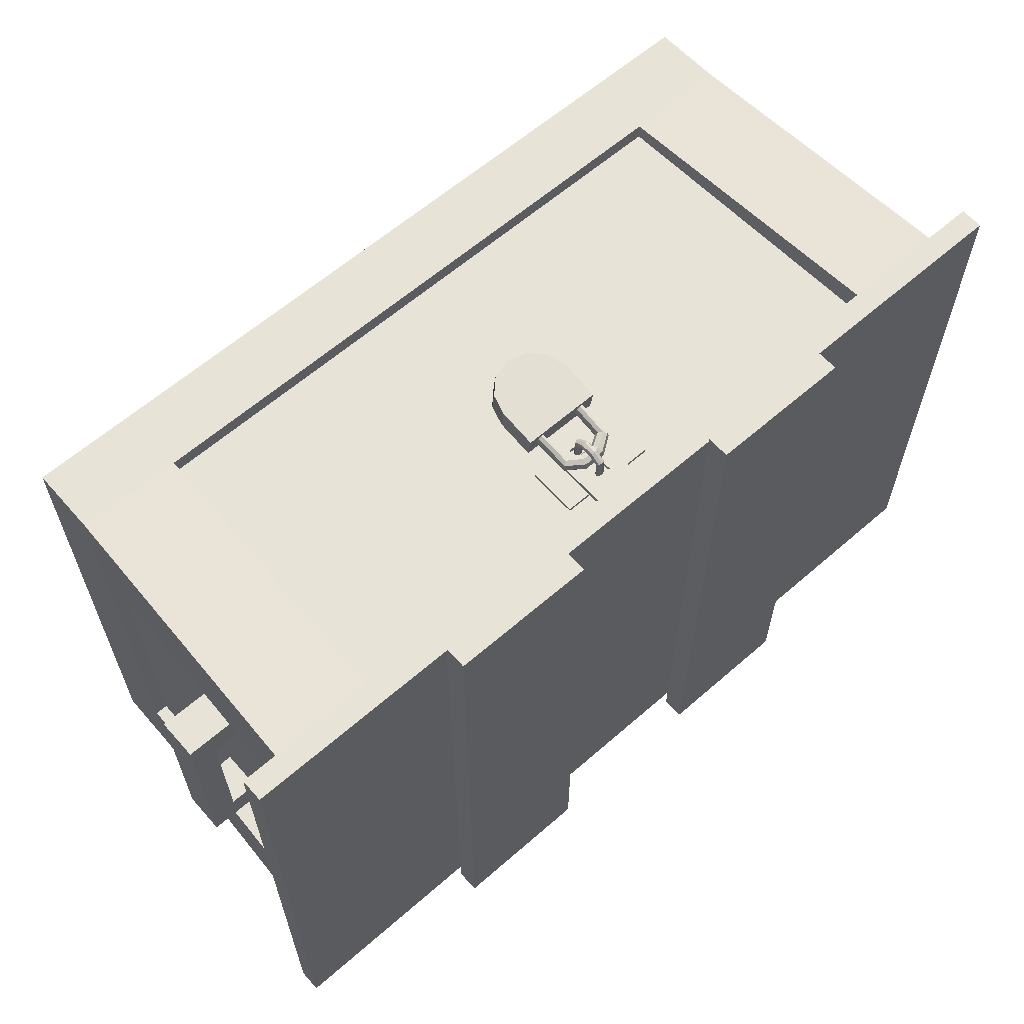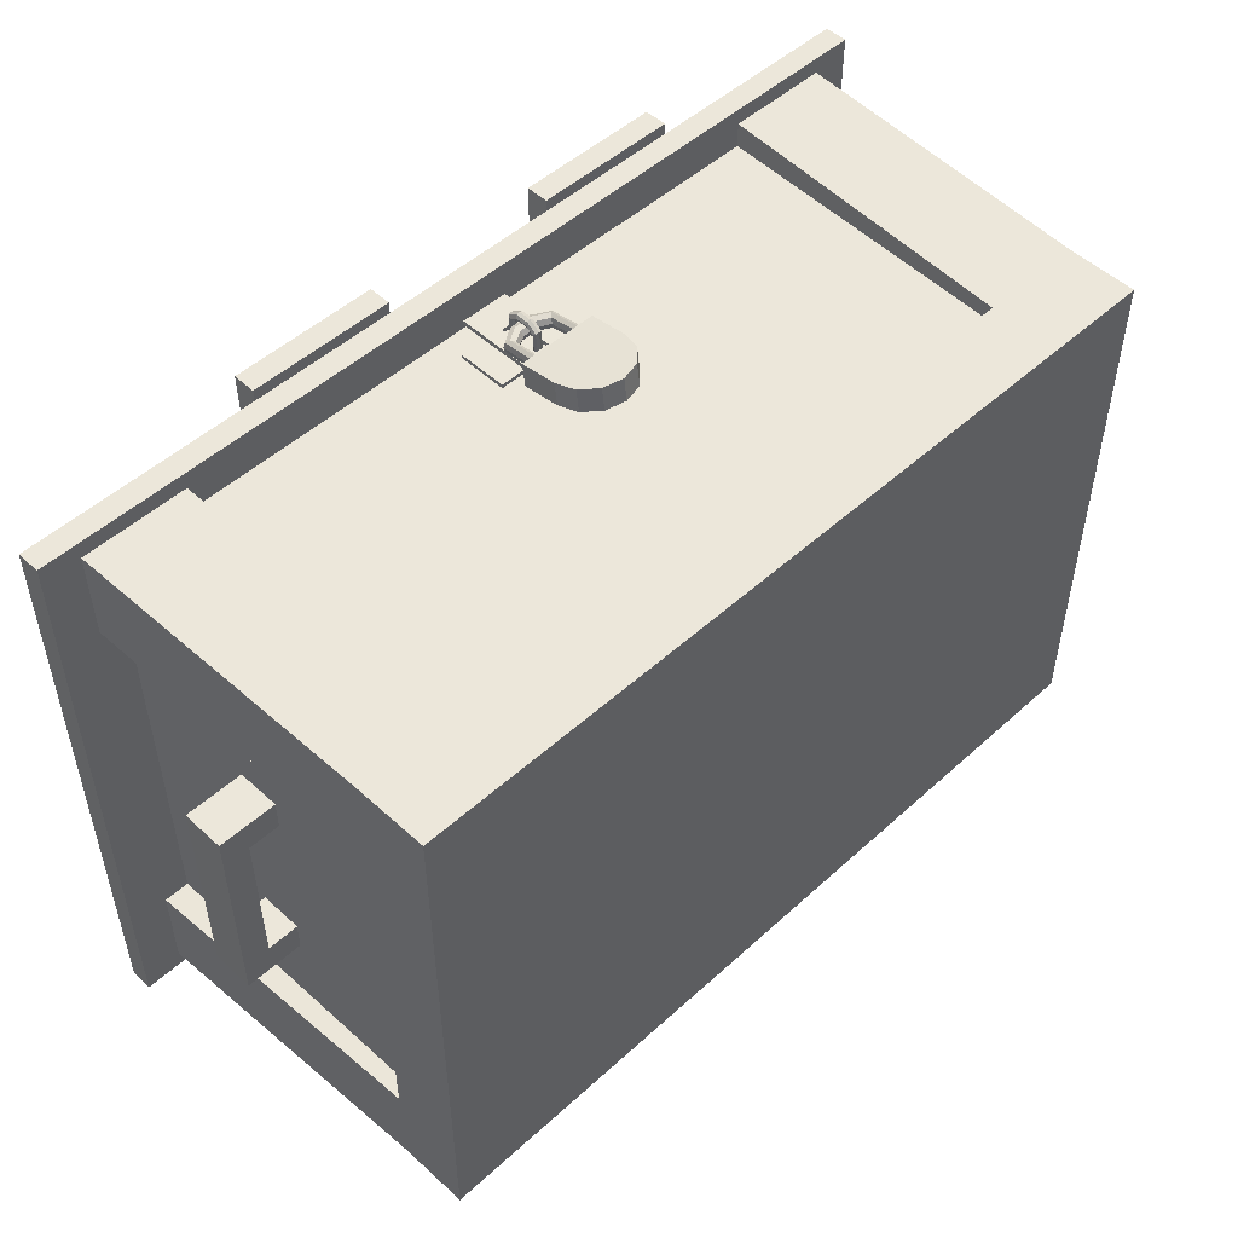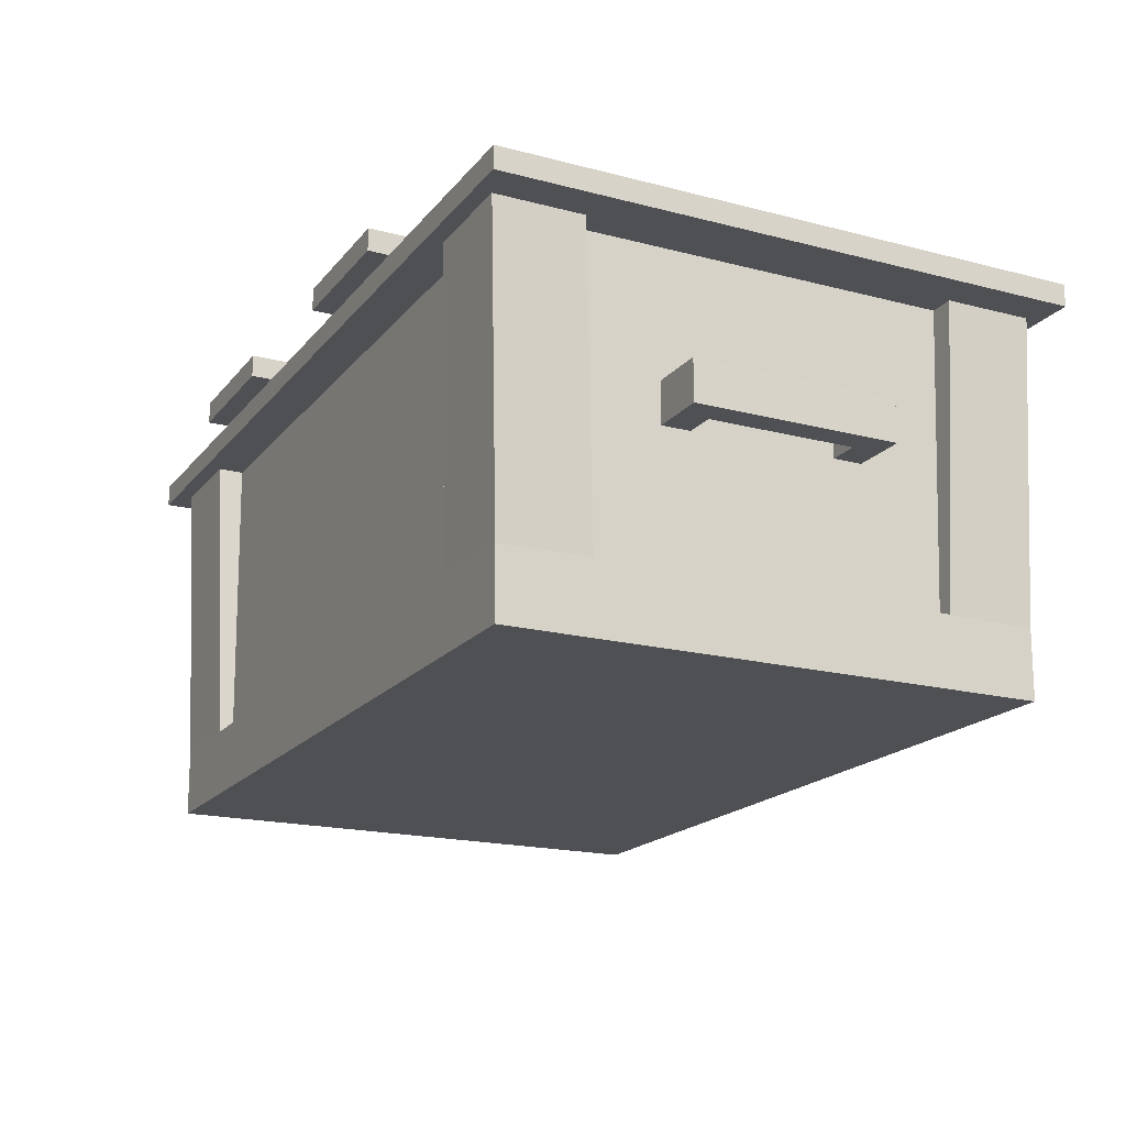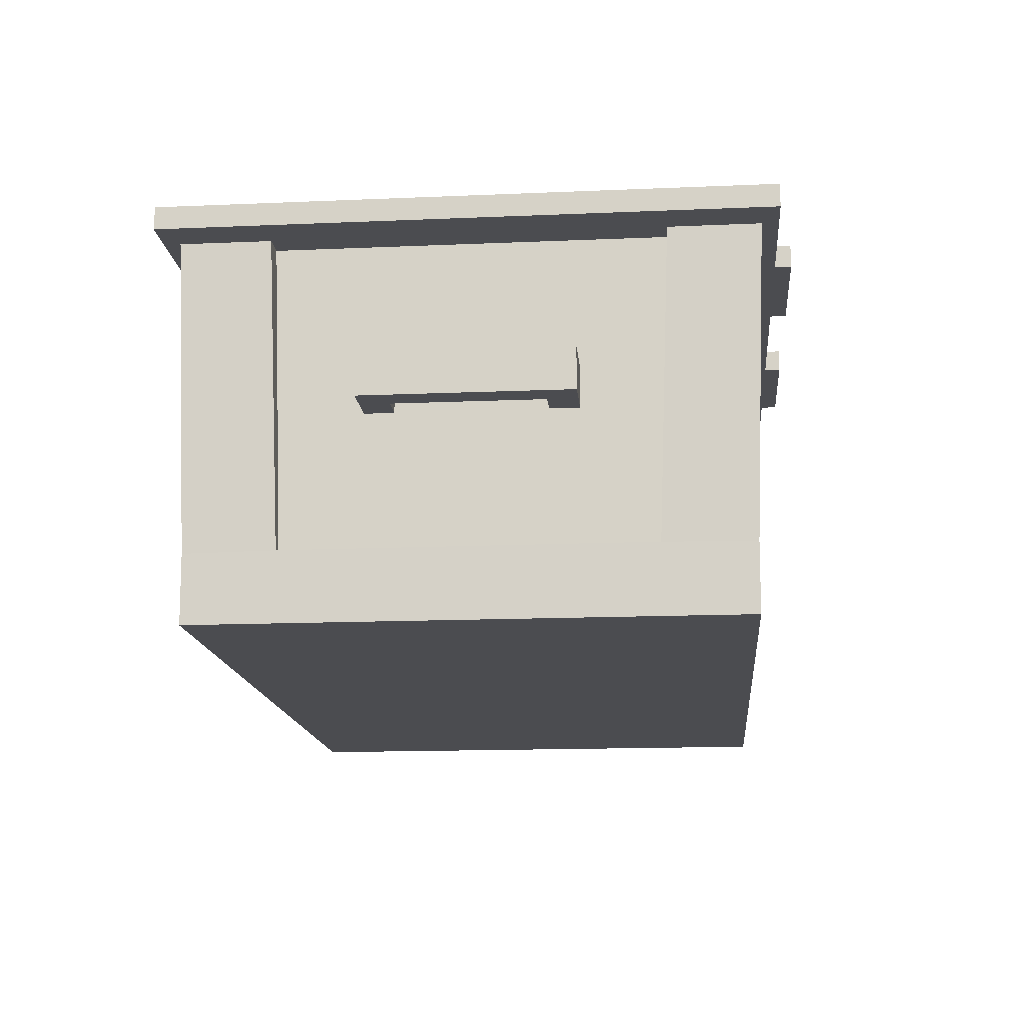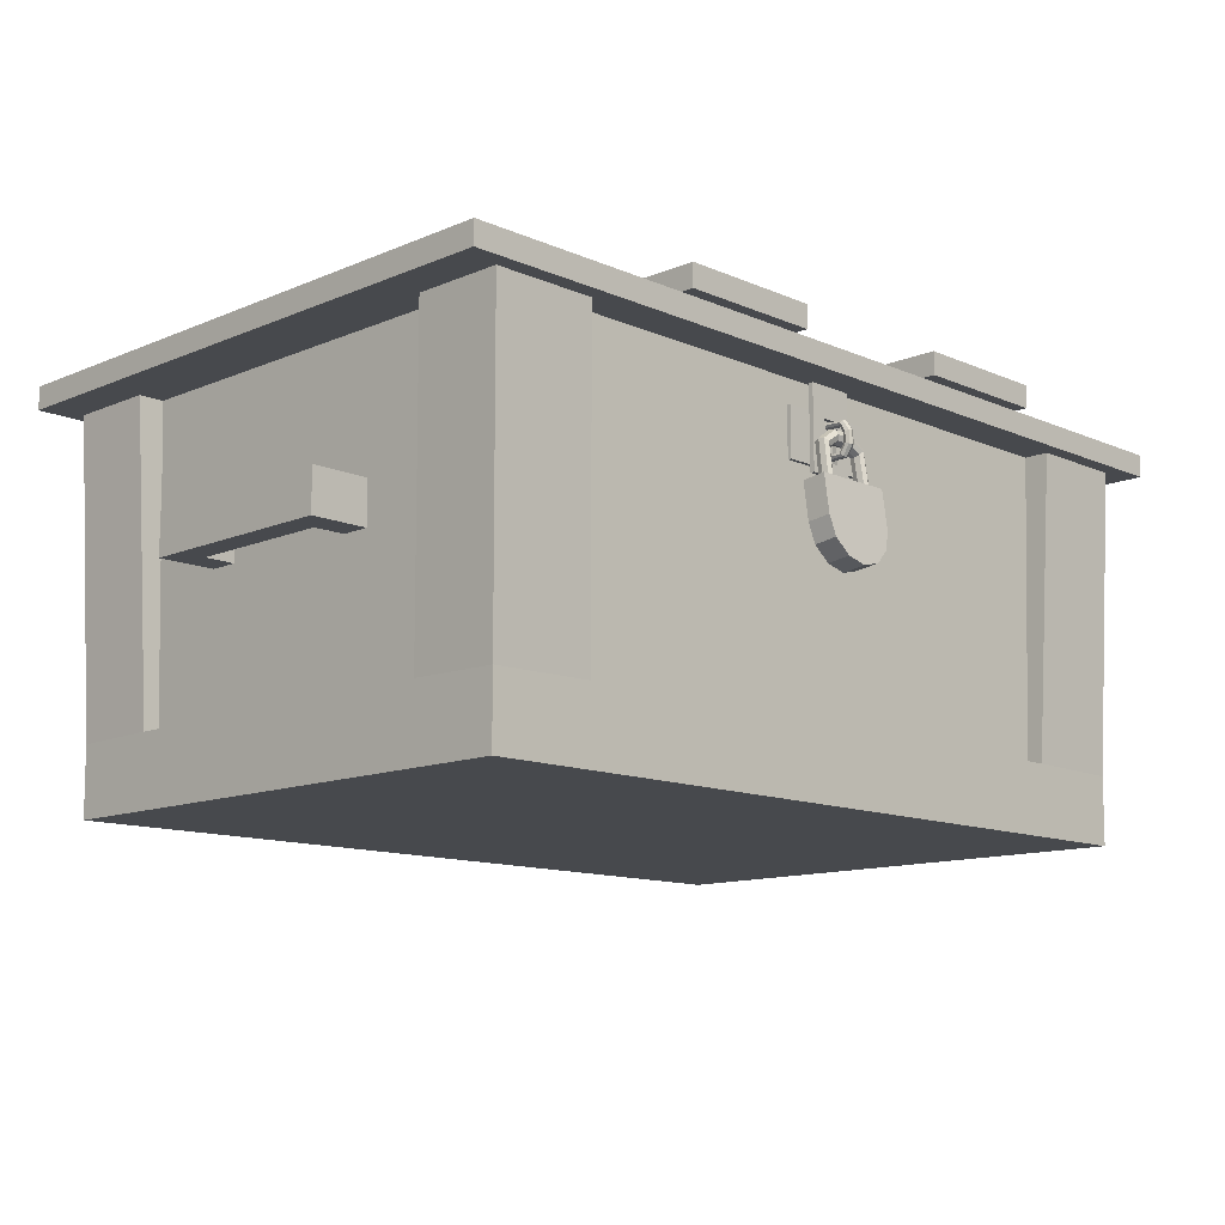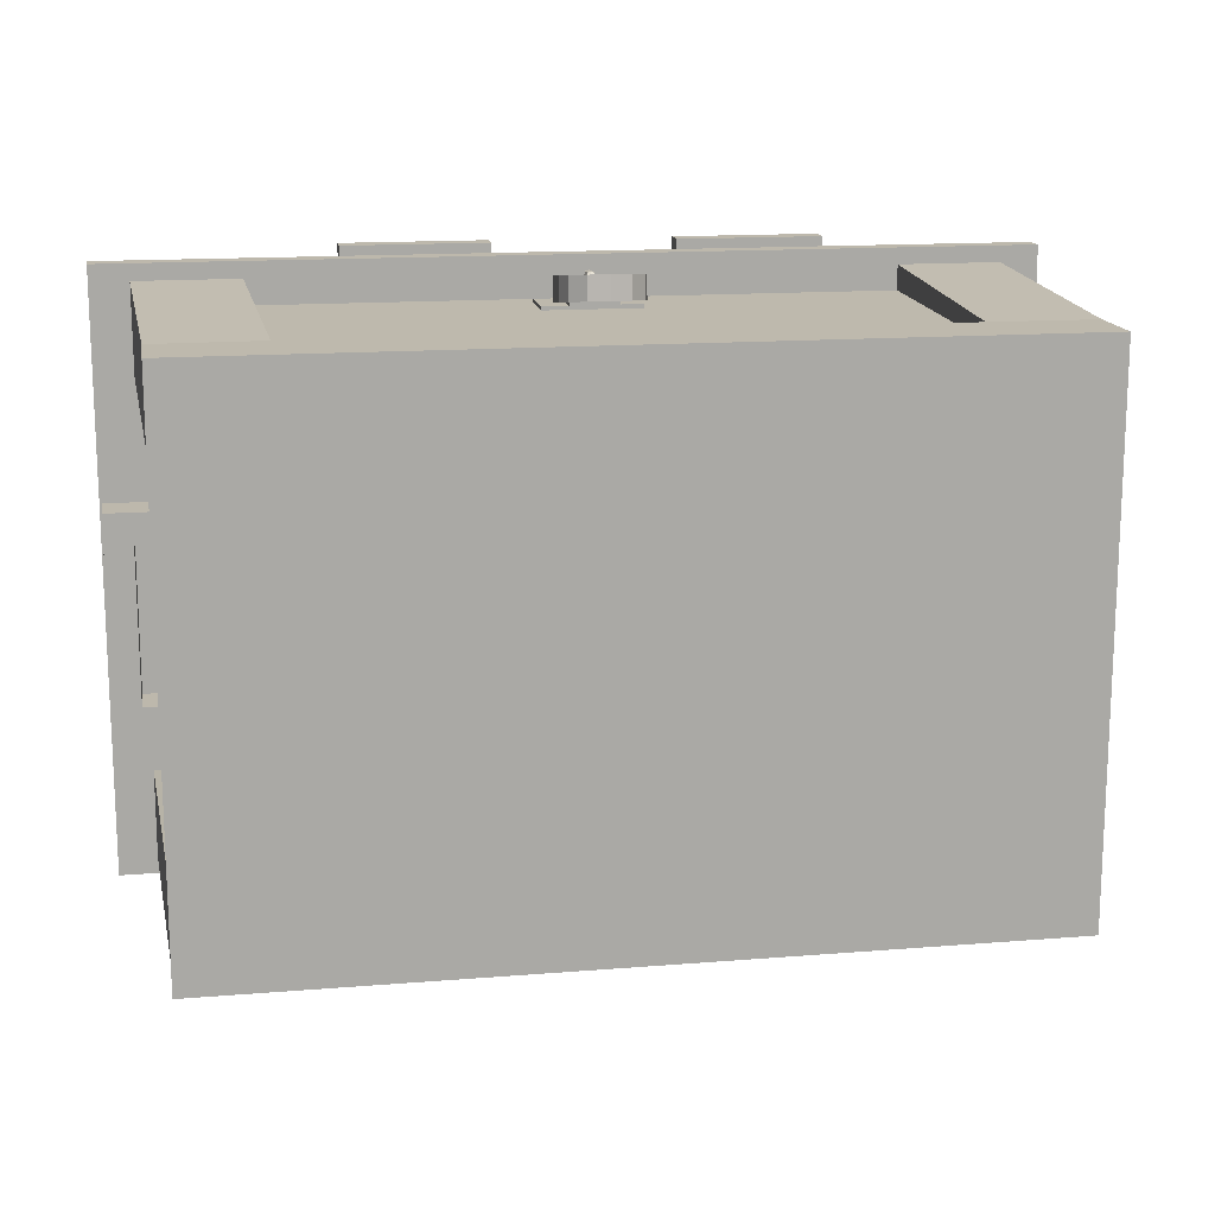
<metadata>
{"format":"obj","ext":"obj","renderer":"f3d","projection":"perspective","resolution":1024,"background":"white","views":[{"elev":61.9,"azim":138.5,"up":"+Z"},{"elev":50.3,"azim":-44.8,"up":"+Z"},{"elev":-18.5,"azim":-116.6,"up":"+Y"},{"elev":-15.2,"azim":95.2,"up":"+Y"},{"elev":-12.2,"azim":-45.4,"up":"+Y"},{"elev":14.8,"azim":-9.9,"up":"+Z"}]}
</metadata>
<code>
v -51.8 -0.7182 12.31
v -41.59 -0.7182 12.31
v -51.8 4.129 12.31
v -41.59 4.129 12.31
v -51.8 4.129 -11.63
v -41.59 4.129 -11.63
v -51.8 -0.7182 -11.63
v -41.59 -0.7182 -11.63
v -51.8 4.129 -8.227
v -51.8 -0.7182 -8.227
v -41.59 -0.7182 -8.227
v -41.59 4.129 -8.227
v -51.8 4.129 8.905
v -51.8 -0.7182 8.905
v -41.59 -0.7182 8.905
v -41.59 4.129 8.905
v -48.75 4.129 -11.63
v -48.75 -0.7182 -11.63
v -48.75 -0.7182 -8.227
v -48.75 -0.7182 8.905
v -48.75 -0.7182 12.31
v -48.75 4.129 12.31
v -48.75 4.129 8.905
v -48.75 4.129 -8.227
v 51.68 -0.7182 12.31
v 41.48 -0.7182 12.31
v 51.68 4.129 12.31
v 41.48 4.129 12.31
v 51.68 4.129 -11.63
v 41.48 4.129 -11.63
v 51.68 -0.7182 -11.63
v 41.48 -0.7182 -11.63
v 51.68 4.129 -8.227
v 51.68 -0.7182 -8.227
v 41.48 -0.7182 -8.227
v 41.48 4.129 -8.227
v 51.68 4.129 8.905
v 51.68 -0.7182 8.905
v 41.48 -0.7182 8.905
v 41.48 4.129 8.905
v 48.63 4.129 -11.63
v 48.63 -0.7182 -11.63
v 48.63 -0.7182 -8.227
v 48.63 -0.7182 8.905
v 48.63 -0.7182 12.31
v 48.63 4.129 12.31
v 48.63 4.129 8.905
v 48.63 4.129 -8.227
v 11.62 24.51 36.09
v 11.62 21.87 36.09
v 11.62 21.87 -36.09
v 11.62 24.51 -36.09
v 28.3 24.51 36.09
v 28.3 21.87 36.09
v 28.3 21.87 -36.09
v 28.3 24.51 -36.09
v -25.77 24.51 36.09
v -25.77 21.87 36.09
v -25.77 21.87 -36.09
v -25.77 24.51 -36.09
v -9.08 24.51 36.09
v -9.08 21.87 36.09
v -9.08 21.87 -36.09
v -9.08 24.51 -36.09
v -5.354 10.39 30.59
v 5.855 10.39 30.59
v -5.354 16.15 30.59
v 5.855 16.15 30.59
v -5.354 16.15 29.66
v 5.855 16.15 29.66
v -5.354 10.39 29.66
v 5.855 10.39 29.66
v 0.3832 11.8 30.03
v 0.3832 11.87 32.43
v 0.3832 12.7 32.9
v 0.3832 13.72 32.9
v 0.3832 14.55 32.43
v 0.3832 14.61 30.03
v 0.01091 11.7 30.03
v 0.01091 11.77 32.52
v 0.01091 12.66 33.05
v 0.01091 13.76 33.05
v 0.01091 14.65 32.52
v 0.01091 14.71 30.03
v -0.1433 11.45 30.03
v -0.1433 11.53 32.74
v -0.1433 12.57 33.4
v -0.1433 13.85 33.4
v -0.1433 14.88 32.74
v -0.1433 14.96 30.03
v 0.01091 11.21 30.03
v 0.01091 11.3 32.96
v 0.01091 12.48 33.76
v 0.01091 13.94 33.76
v 0.01091 15.12 32.96
v 0.01091 15.21 30.03
v 0.3832 11.1 30.03
v 0.3832 11.2 33.05
v 0.3832 12.44 33.9
v 0.3832 13.98 33.9
v 0.3832 15.22 33.05
v 0.3832 15.31 30.03
v 0.7555 11.21 30.03
v 0.7555 11.3 32.96
v 0.7555 12.48 33.76
v 0.7555 13.94 33.76
v 0.7555 15.12 32.96
v 0.7555 15.21 30.03
v 0.9097 11.45 30.03
v 0.9097 11.53 32.74
v 0.9097 12.57 33.4
v 0.9097 13.85 33.4
v 0.9097 14.88 32.74
v 0.9097 14.96 30.03
v 0.7555 11.7 30.03
v 0.7555 11.77 32.52
v 0.7555 12.66 33.05
v 0.7555 13.76 33.05
v 0.7555 14.65 32.52
v 0.7555 14.71 30.03
v -2.422 9.504 31.13
v 3.063 9.504 31.13
v -2.422 19.17 31.13
v 3.063 19.17 31.13
v -2.422 19.17 30.61
v 3.063 19.17 30.61
v -2.422 9.504 30.61
v 3.063 9.504 30.61
v 1.234 19.17 31.13
v 1.234 19.17 30.61
v 1.234 9.504 30.61
v 1.234 9.504 31.13
v -0.594 19.17 31.13
v -0.594 19.17 30.61
v -0.594 9.504 30.61
v -0.594 9.504 31.13
v -0.594 15.49 31.13
v -2.422 15.49 31.13
v -2.422 15.49 30.61
v -0.594 15.49 30.61
v 1.234 15.49 30.61
v 3.063 15.49 30.61
v 3.063 15.49 31.13
v 1.234 15.49 31.13
v -0.594 10.91 31.13
v -2.422 10.91 31.13
v -2.422 10.91 30.61
v -0.594 10.91 30.61
v 1.234 10.91 30.61
v 3.063 10.91 30.61
v 3.063 10.91 31.13
v 1.234 10.91 31.13
v 2.688 7.845 32.81
v 2.584 11.76 32.3
v 1.224 12.53 32.2
v -0.4575 12.53 32.2
v -1.818 11.76 32.3
v -1.922 7.845 32.81
v 2.857 7.924 33.42
v 2.745 11.98 32.89
v 1.285 12.85 32.77
v -0.519 12.85 32.77
v -1.979 11.98 32.89
v -2.09 7.924 33.42
v 3.264 7.957 33.67
v 3.134 12.37 33.09
v 1.434 13.45 32.95
v -0.6676 13.45 32.95
v -2.368 12.37 33.09
v -2.498 7.957 33.67
v 3.672 7.924 33.42
v 3.523 12.7 32.79
v 1.583 14 32.62
v -0.8162 14 32.62
v -2.757 12.7 32.79
v -2.905 7.924 33.42
v 3.84 7.845 32.81
v 3.685 12.77 32.17
v 1.644 14.16 31.98
v -0.8778 14.16 31.98
v -2.918 12.77 32.17
v -3.074 7.845 32.81
v 3.672 7.765 32.21
v 3.523 12.54 31.58
v 1.583 13.84 31.41
v -0.8162 13.84 31.41
v -2.757 12.54 31.58
v -2.905 7.765 32.21
v 3.264 7.732 31.96
v 3.134 12.15 31.38
v 1.434 13.23 31.23
v -0.6676 13.23 31.23
v -2.368 12.15 31.38
v -2.498 7.732 31.96
v 2.857 7.765 32.21
v 2.745 11.82 31.67
v 1.285 12.69 31.56
v -0.519 12.69 31.56
v -1.979 11.82 31.67
v -2.09 7.765 32.21
v -4.394 3.779 31.9
v -3.773 1.482 32.2
v -2.078 -0.1986 32.42
v 0.2384 -0.8139 32.5
v 2.555 -0.1986 32.42
v 4.25 1.482 32.2
v 4.871 3.779 31.9
v -4.394 4.137 34.62
v -3.773 1.841 34.92
v -2.078 0.1595 35.14
v 0.2384 -0.4557 35.22
v 2.555 0.1595 35.14
v 4.25 1.841 34.92
v 4.871 4.137 34.62
v 0.2384 3.779 31.9
v 0.2384 4.137 34.62
v -4.394 8.194 31.31
v -4.394 8.552 34.04
v 4.871 8.194 31.31
v 4.871 8.552 34.04
v 0.2384 8.194 31.31
v 0.2384 8.552 34.04
v -52.61 21.66 35
v 52.61 21.66 35
v -52.61 19.02 35
v 52.61 19.02 35
v -52.61 21.66 -33.82
v 52.61 21.66 -33.82
v 52.61 19.02 -33.82
v -52.61 19.02 -33.82
v 46.8 -24.51 21.33
v 48.21 19.47 22.76
v 46.86 -16.45 21.39
v 46.8 -24.51 31.69
v 34.88 -24.51 31.69
v 34.88 -24.51 21.33
v 46.86 -16.61 31.75
v 48.21 19.02 33.11
v 34.94 -16.42 31.76
v 36.3 19.54 33.13
v 46.8 -24.51 -20.14
v 48.21 19.47 -21.57
v 46.86 -16.45 -20.21
v 46.8 -24.51 -30.51
v 34.88 -24.51 -30.51
v 34.88 -24.51 -20.14
v 46.86 -16.61 -30.57
v 48.21 19.02 -31.92
v 34.94 -16.42 -30.57
v 36.3 19.54 -31.95
v -46.8 -24.51 -20.14
v -48.21 19.47 -21.57
v -46.86 -16.45 -20.21
v -46.8 -24.51 -30.51
v -34.88 -24.51 -30.51
v -34.88 -24.51 -20.14
v -46.86 -16.61 -30.57
v -48.21 19.02 -31.92
v -34.94 -16.42 -30.57
v -36.3 19.54 -31.95
v -46.8 -24.51 21.33
v -48.21 19.47 22.76
v -46.86 -16.45 21.39
v -46.8 -24.51 31.69
v -34.88 -24.51 31.69
v -34.88 -24.51 21.33
v -46.86 -16.61 31.75
v -48.21 19.02 33.11
v -34.94 -16.42 31.76
v -36.3 19.54 33.13
v 45.38 -16.42 21.39
v 45.34 19.53 22.76
v 45.34 19.53 -21.57
v 45.38 -16.42 -20.21
v -34.94 -16.39 -28.83
v 34.94 -16.39 -28.83
v 36.3 19.61 -28.86
v -36.3 19.61 -28.86
v -45.09 -16.42 -20.21
v -45.29 19.55 -21.57
v -45.29 19.55 22.76
v -45.09 -16.42 21.39
v -34.94 -16.39 29.92
v 34.94 -16.39 29.92
v 36.3 19.63 30.22
v -36.3 19.63 30.22
g box_02_low:Mesh
f 1 21 22 3
f 3 22 23 13
f 5 17 18 7
f 14 20 21 1
f 14 1 3 13
f 7 10 9 5
f 7 18 19 10
f 9 24 17 5
f 10 14 13 9
f 10 19 20 14
f 13 23 24 9
f 17 6 8 18
f 19 18 8 11
f 21 20 15 2
f 22 21 2 4
f 23 22 4 16
f 17 24 12 6
f 24 23 20 19
f 23 16 15 20
f 12 24 19 11
f 25 27 46 45
f 27 37 47 46
f 29 31 42 41
f 38 25 45 44
f 38 37 27 25
f 31 29 33 34
f 31 34 43 42
f 33 29 41 48
f 34 33 37 38
f 34 38 44 43
f 37 33 48 47
f 41 42 32 30
f 43 35 32 42
f 45 26 39 44
f 46 28 26 45
f 47 40 28 46
f 41 30 36 48
f 48 43 44 47
f 47 44 39 40
f 36 35 43 48
f 49 50 54 53
f 50 51 55 54
f 56 55 51 52
f 53 56 52 49
f 49 52 51 50
f 56 53 54 55
f 57 58 62 61
f 58 59 63 62
f 64 63 59 60
f 61 64 60 57
f 57 60 59 58
f 64 61 62 63
f 65 66 68 67
f 67 68 70 69
f 71 72 66 65
f 66 72 70 68
f 71 65 67 69
f 74 73 79 80
f 75 74 80 81
f 76 75 81 82
f 77 76 82 83
f 78 77 83 84
f 80 79 85 86
f 81 80 86 87
f 82 81 87 88
f 83 82 88 89
f 84 83 89 90
f 86 85 91 92
f 87 86 92 93
f 88 87 93 94
f 89 88 94 95
f 90 89 95 96
f 92 91 97 98
f 93 92 98 99
f 94 93 99 100
f 95 94 100 101
f 96 95 101 102
f 98 97 103 104
f 99 98 104 105
f 100 99 105 106
f 101 100 106 107
f 102 101 107 108
f 104 103 109 110
f 105 104 110 111
f 106 105 111 112
f 107 106 112 113
f 108 107 113 114
f 110 109 115 116
f 111 110 116 117
f 112 111 117 118
f 113 112 118 119
f 114 113 119 120
f 116 115 73 74
f 117 116 74 75
f 118 117 75 76
f 119 118 76 77
f 120 119 77 78
f 121 136 145 146
f 123 133 134 125
f 127 135 136 121
f 122 128 150 151
f 127 121 146 147
f 129 124 126 130
f 132 131 128 122
f 152 132 122 151
f 133 129 130 134
f 136 135 131 132
f 152 145 136 132
f 138 137 133 123
f 139 138 123 125
f 143 142 126 124
f 129 144 143 124
f 133 137 144 129
f 146 145 137 138
f 147 146 138 139
f 151 150 142 143
f 144 152 151 143
f 141 149 152 144
f 149 148 145 152
f 148 140 137 145
f 140 141 144 137
f 154 153 159 160
f 155 154 160 161
f 156 155 161 162
f 157 156 162 163
f 158 157 163 164
f 160 159 165 166
f 161 160 166 167
f 162 161 167 168
f 163 162 168 169
f 164 163 169 170
f 166 165 171 172
f 167 166 172 173
f 168 167 173 174
f 169 168 174 175
f 170 169 175 176
f 172 171 177 178
f 173 172 178 179
f 174 173 179 180
f 175 174 180 181
f 176 175 181 182
f 178 177 183 184
f 179 178 184 185
f 180 179 185 186
f 181 180 186 187
f 182 181 187 188
f 184 183 189 190
f 185 184 190 191
f 186 185 191 192
f 187 186 192 193
f 188 187 193 194
f 190 189 195 196
f 191 190 196 197
f 192 191 197 198
f 193 192 198 199
f 194 193 199 200
f 196 195 153 154
f 197 196 154 155
f 198 197 155 156
f 199 198 156 157
f 200 199 157 158
f 201 202 209 208
f 202 203 210 209
f 203 204 211 210
f 204 205 212 211
f 205 206 213 212
f 206 207 214 213
f 202 201 215
f 203 202 215
f 204 203 215
f 205 204 215
f 206 205 215
f 207 206 215
f 208 209 216
f 209 210 216
f 210 211 216
f 211 212 216
f 212 213 216
f 213 214 216
f 201 208 218 217
f 214 207 219 220
f 215 201 217 221
f 207 215 221 219
f 208 216 222 218
f 216 214 220 222
f 221 217 218 222
f 219 221 222 220
f 225 226 224 223
f 227 228 229 230
f 227 230 225 223
f 230 229 226 225
f 229 228 224 226
f 228 227 223 224
f 231 234 235 236
f 231 233 237 234
f 234 237 239 235
f 237 238 240 239
f 272 232 233 271
f 233 232 238 237
f 244 241 246 245
f 244 247 243 241
f 247 244 245 249
f 250 248 247 249
f 277 250 249 276
f 242 273 274 243
f 247 248 242 243
f 251 254 255 256
f 257 254 251 253
f 254 257 259 255
f 257 258 260 259
f 260 278 275 259
f 280 252 253 279
f 252 258 257 253
f 265 264 261 266
f 263 261 264 267
f 267 264 265 269
f 270 268 267 269
f 262 281 282 263
f 268 262 263 267
f 274 271 233 243
f 233 231 241 243
f 241 231 236 246
f 255 245 246 256
f 276 249 259 275
f 249 245 255 259
f 282 279 253 263
f 253 251 261 263
f 261 251 256 266
f 266 236 235 265
f 235 239 269 265
f 246 236 266 256
f 239 284 283 269
f 240 285 284 239
f 283 286 270 269
f 272 271 274 273
f 284 285 286 283
f 280 279 282 281
f 277 276 275 278

</code>
